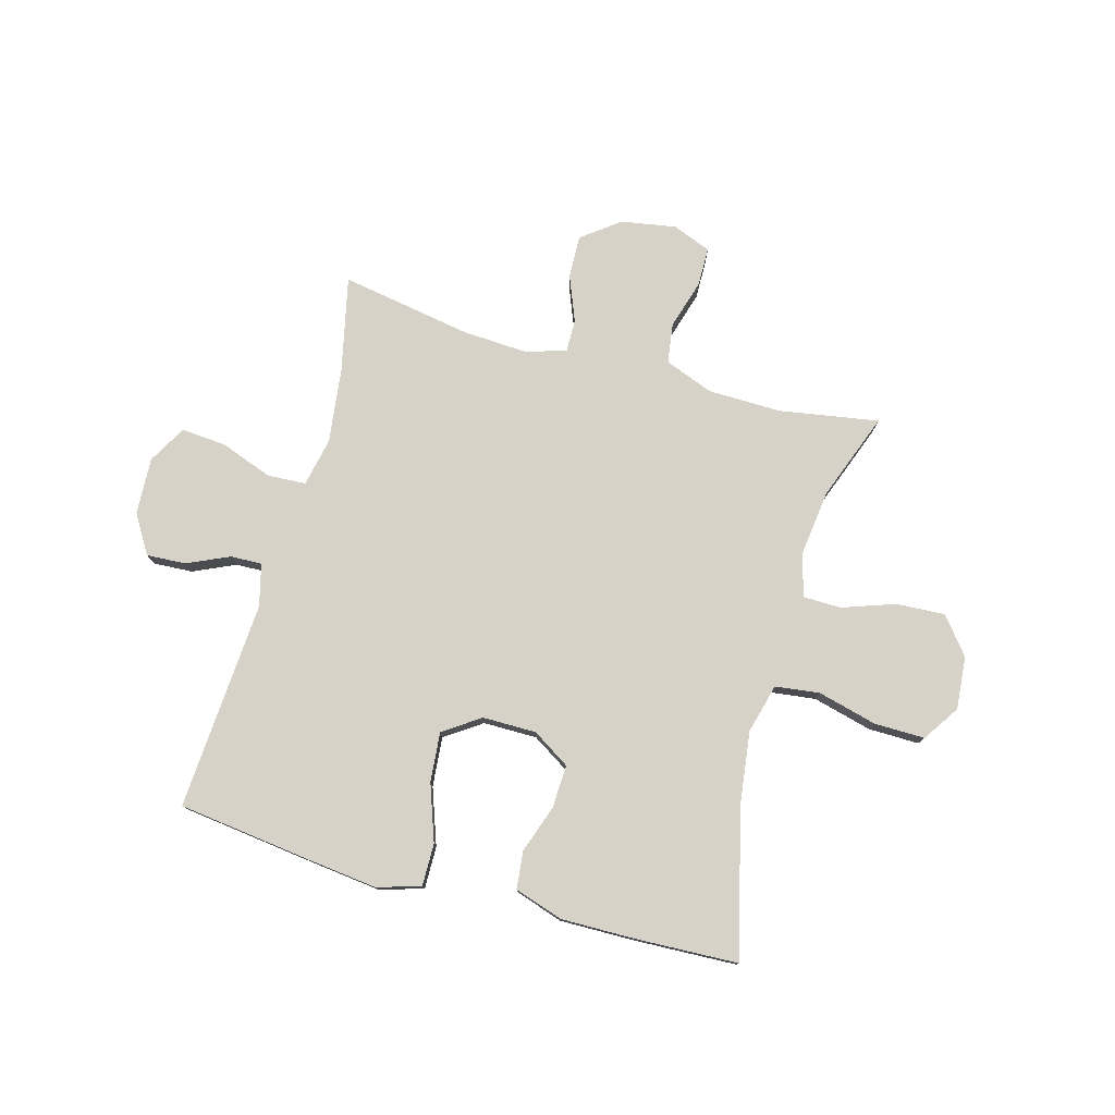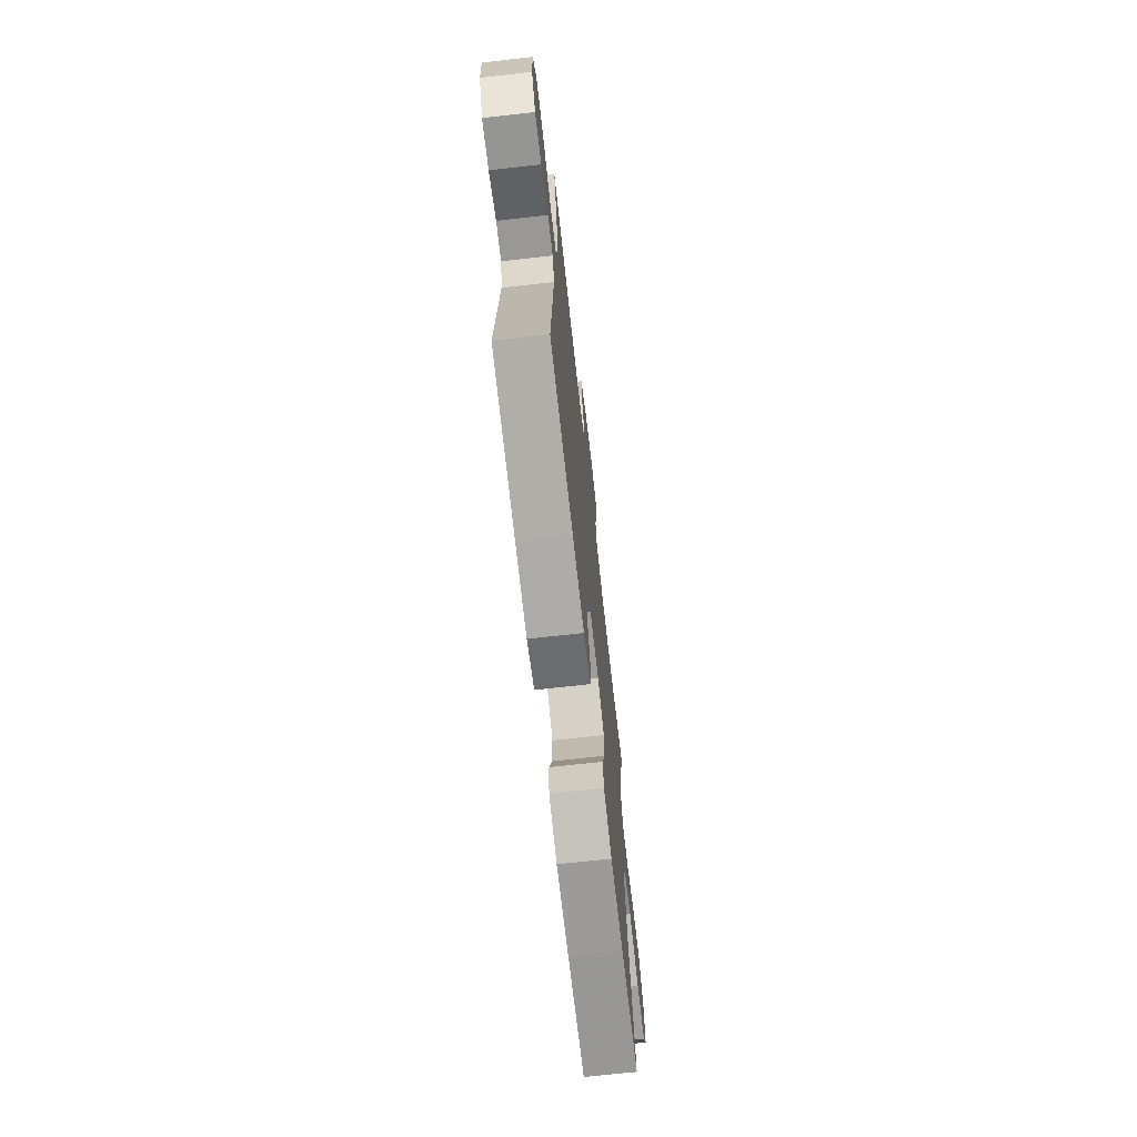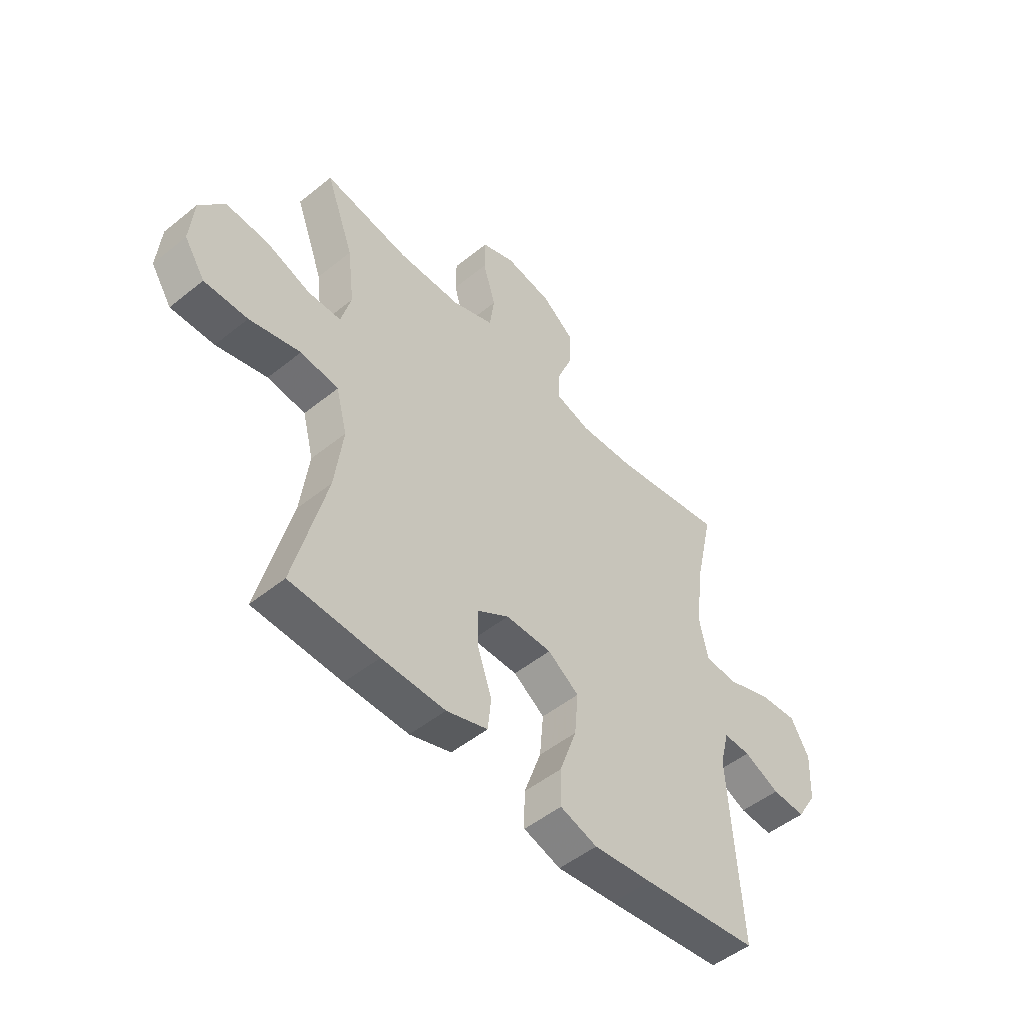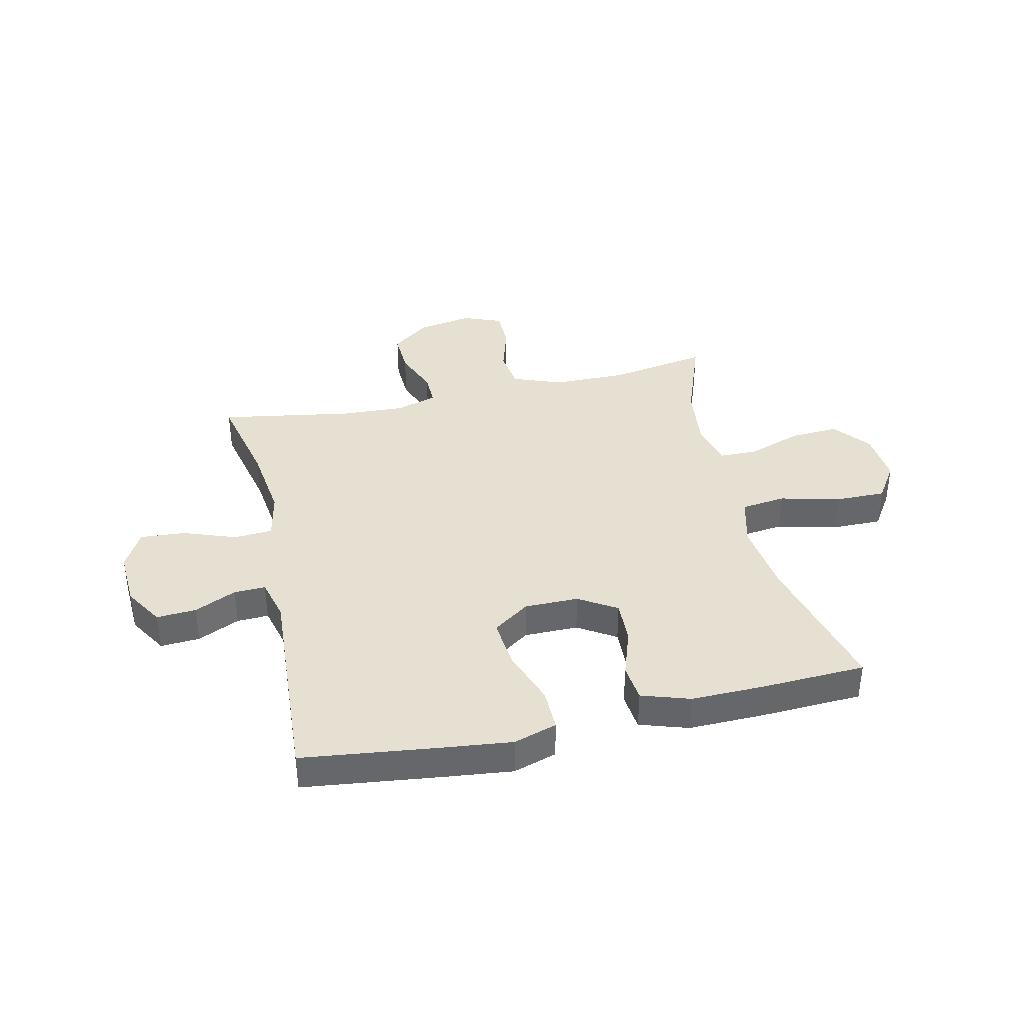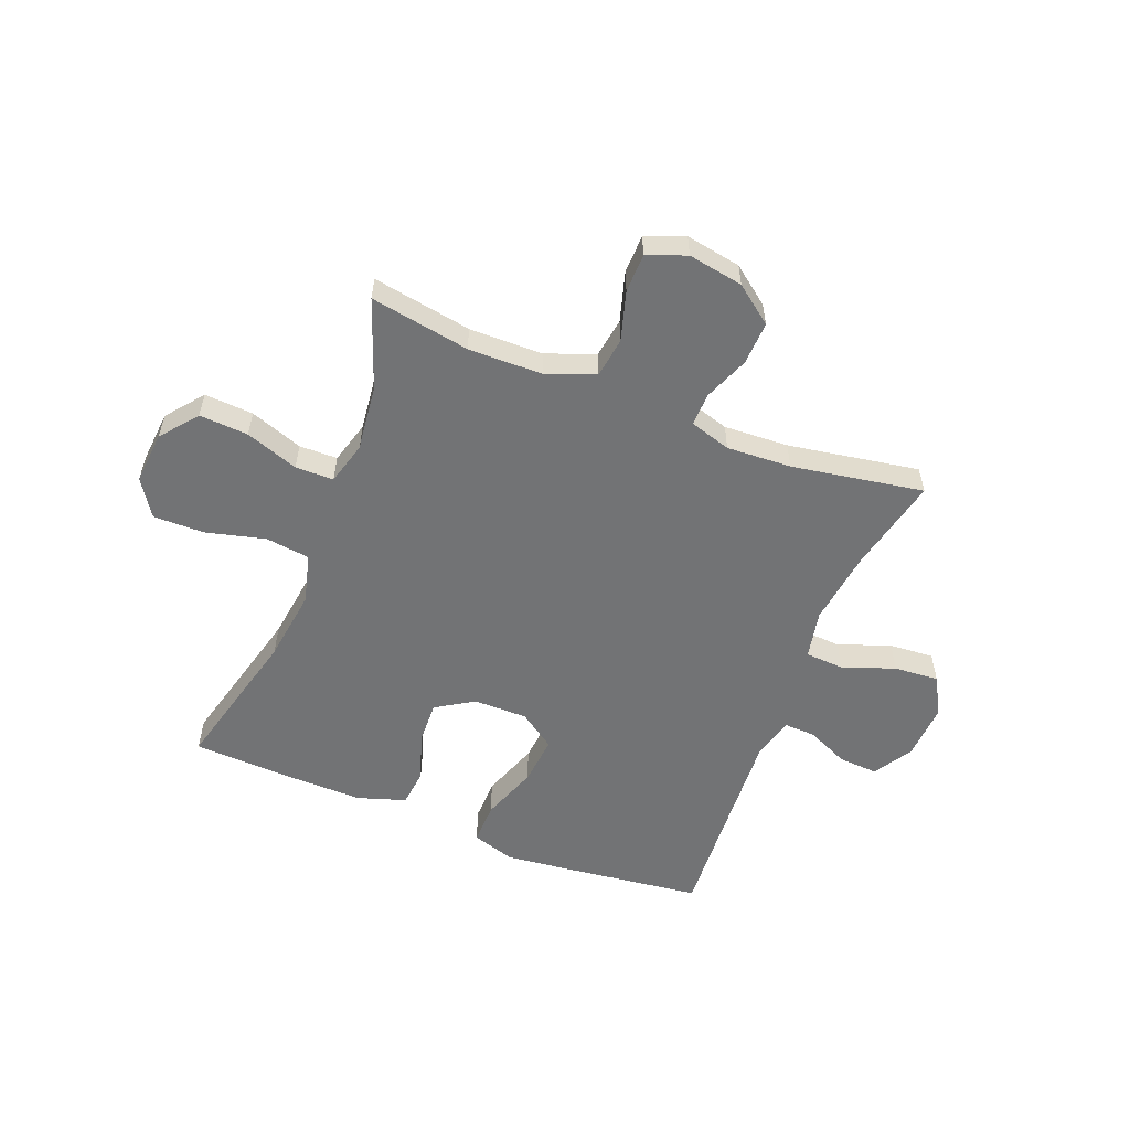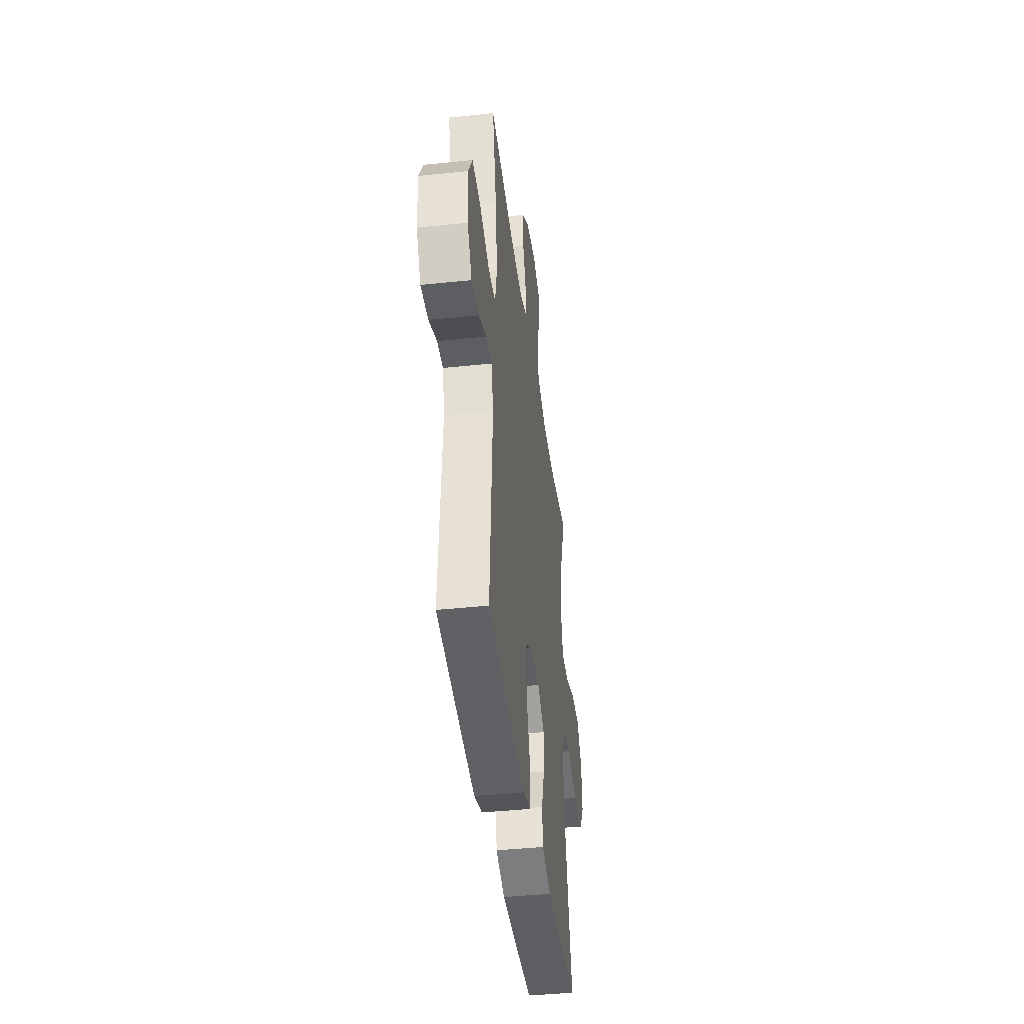
<metadata>
{"format":"obj","ext":"obj","renderer":"f3d","projection":"perspective","resolution":1024,"background":"white","views":[{"elev":77.7,"azim":-164.4,"up":"+Y"},{"elev":-70.6,"azim":96.4,"up":"+Z"},{"elev":-50.2,"azim":-48.5,"up":"+Z"},{"elev":38.3,"azim":167.2,"up":"+Y"},{"elev":-55.8,"azim":-21.6,"up":"+Y"},{"elev":-41.3,"azim":97.3,"up":"+Z"}]}
</metadata>
<code>
v 0.5 0.07 -0.5
v 0.258 0.07 -0.53
v 0.136 0.07 -0.544
v 0.059 0.07 -0.52
v 0.06 0.07 -0.445
v 0.096 0.07 -0.344
v 0.104 0.07 -0.256
v 0.039 0.07 -0.211
v -0.057 0.07 -0.211
v -0.124 0.07 -0.253
v -0.121 0.07 -0.33
v -0.092 0.07 -0.415
v -0.099 0.07 -0.482
v -0.185 0.07 -0.51
v -0.317 0.07 -0.508
v -0.5 0.07 -0.5
v -0.434 0.07 -0.239
v -0.417 0.07 -0.108
v -0.44 0.07 -0.02
v -0.519 0.07 -0.01
v -0.625 0.07 -0.037
v -0.715 0.07 -0.038
v -0.758 0.07 0.027
v -0.75 0.07 0.121
v -0.698 0.07 0.186
v -0.611 0.07 0.181
v -0.517 0.07 0.148
v -0.449 0.07 0.149
v -0.428 0.07 0.225
v -0.442 0.07 0.343
v -0.5 0.07 0.5
v -0.323 0.07 0.47
v -0.192 0.07 0.472
v -0.105 0.07 0.505
v -0.095 0.07 0.576
v -0.121 0.07 0.664
v -0.12 0.07 0.733
v -0.051 0.07 0.76
v 0.047 0.07 0.743
v 0.114 0.07 0.692
v 0.111 0.07 0.615
v 0.079 0.07 0.535
v 0.078 0.07 0.476
v 0.151 0.07 0.454
v 0.266 0.07 0.46
v 0.5 0.07 0.5
v 0.462 0.07 0.33
v 0.445 0.07 0.196
v 0.463 0.07 0.11
v 0.532 0.07 0.106
v 0.625 0.07 0.14
v 0.705 0.07 0.146
v 0.743 0.07 0.078
v 0.738 0.07 -0.023
v 0.696 0.07 -0.092
v 0.626 0.07 -0.088
v 0.551 0.07 -0.054
v 0.495 0.07 -0.052
v 0.476 0.07 -0.127
v 0.5 0 -0.5
v 0.258 0 -0.53
v 0.136 0 -0.544
v 0.059 0 -0.52
v 0.06 0 -0.445
v 0.096 0 -0.344
v 0.104 0 -0.256
v 0.039 0 -0.211
v -0.057 0 -0.211
v -0.124 0 -0.253
v -0.121 0 -0.33
v -0.092 0 -0.415
v -0.099 0 -0.482
v -0.185 0 -0.51
v -0.317 0 -0.508
v -0.5 0 -0.5
v -0.434 0 -0.239
v -0.417 0 -0.108
v -0.44 0 -0.02
v -0.519 0 -0.01
v -0.625 0 -0.037
v -0.715 0 -0.038
v -0.758 0 0.027
v -0.75 0 0.121
v -0.698 0 0.186
v -0.611 0 0.181
v -0.517 0 0.148
v -0.449 0 0.149
v -0.428 0 0.225
v -0.442 0 0.343
v -0.5 0 0.5
v -0.323 0 0.47
v -0.192 0 0.472
v -0.105 0 0.505
v -0.095 0 0.576
v -0.121 0 0.664
v -0.12 0 0.733
v -0.051 0 0.76
v 0.047 0 0.743
v 0.114 0 0.692
v 0.111 0 0.615
v 0.079 0 0.535
v 0.078 0 0.476
v 0.151 0 0.454
v 0.266 0 0.46
v 0.5 0 0.5
v 0.462 0 0.33
v 0.445 0 0.196
v 0.463 0 0.11
v 0.532 0 0.106
v 0.625 0 0.14
v 0.705 0 0.146
v 0.743 0 0.078
v 0.738 0 -0.023
v 0.696 0 -0.092
v 0.626 0 -0.088
v 0.551 0 -0.054
v 0.495 0 -0.052
v 0.476 0 -0.127
f 54 55 56 57
f 54 57 58
f 53 54 58
f 50 51 52 53
f 49 50 53 58
f 48 49 58 59
f 45 46 47
f 44 45 47 48
f 43 44 48 59
f 39 40 41 42
f 39 42 43
f 38 39 43
f 35 36 37 38
f 34 35 38 43
f 33 34 43 59
f 30 31 32
f 29 30 32 33
f 28 29 33 59
f 24 25 26 27
f 20 21 22 23
f 19 20 23 24
f 14 15 16 17
f 14 17 18
f 11 12 13 14
f 10 11 14 18
f 9 10 18 19
f 3 4 5 6
f 3 6 7
f 2 3 7
f 1 2 7
f 59 1 7 8
f 19 24 27 28
f 19 28 59
f 8 9 19 59
f 116 115 114 113
f 117 116 113
f 117 113 112
f 112 111 110 109
f 117 112 109 108
f 118 117 108 107
f 106 105 104
f 107 106 104 103
f 118 107 103 102
f 101 100 99 98
f 102 101 98
f 102 98 97
f 97 96 95 94
f 102 97 94 93
f 118 102 93 92
f 91 90 89
f 92 91 89 88
f 118 92 88 87
f 86 85 84 83
f 82 81 80 79
f 83 82 79 78
f 76 75 74 73
f 77 76 73
f 73 72 71 70
f 77 73 70 69
f 78 77 69 68
f 65 64 63 62
f 66 65 62
f 66 62 61
f 66 61 60
f 67 66 60 118
f 87 86 83 78
f 118 87 78
f 118 78 68 67
f 1 60 61 2
f 2 61 62 3
f 3 62 63 4
f 4 63 64 5
f 5 64 65 6
f 6 65 66 7
f 7 66 67 8
f 8 67 68 9
f 9 68 69 10
f 10 69 70 11
f 11 70 71 12
f 12 71 72 13
f 13 72 73 14
f 14 73 74 15
f 15 74 75 16
f 16 75 76 17
f 17 76 77 18
f 18 77 78 19
f 19 78 79 20
f 20 79 80 21
f 21 80 81 22
f 22 81 82 23
f 23 82 83 24
f 24 83 84 25
f 25 84 85 26
f 26 85 86 27
f 27 86 87 28
f 28 87 88 29
f 29 88 89 30
f 30 89 90 31
f 31 90 91 32
f 32 91 92 33
f 33 92 93 34
f 34 93 94 35
f 35 94 95 36
f 36 95 96 37
f 37 96 97 38
f 38 97 98 39
f 39 98 99 40
f 40 99 100 41
f 41 100 101 42
f 42 101 102 43
f 43 102 103 44
f 44 103 104 45
f 45 104 105 46
f 46 105 106 47
f 47 106 107 48
f 48 107 108 49
f 49 108 109 50
f 50 109 110 51
f 51 110 111 52
f 52 111 112 53
f 53 112 113 54
f 54 113 114 55
f 55 114 115 56
f 56 115 116 57
f 57 116 117 58
f 58 117 118 59
f 59 118 60 1

</code>
